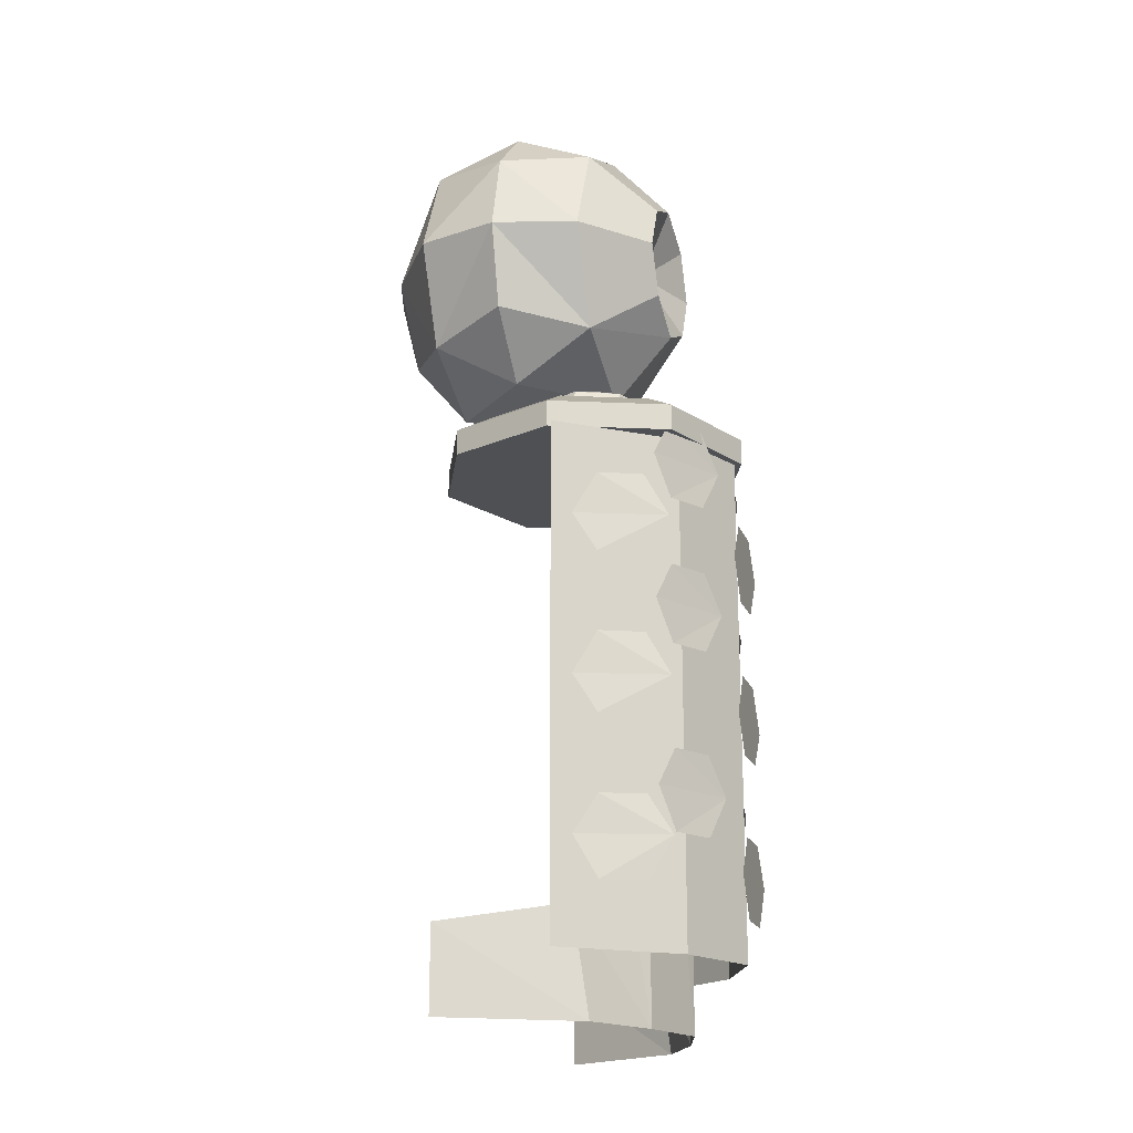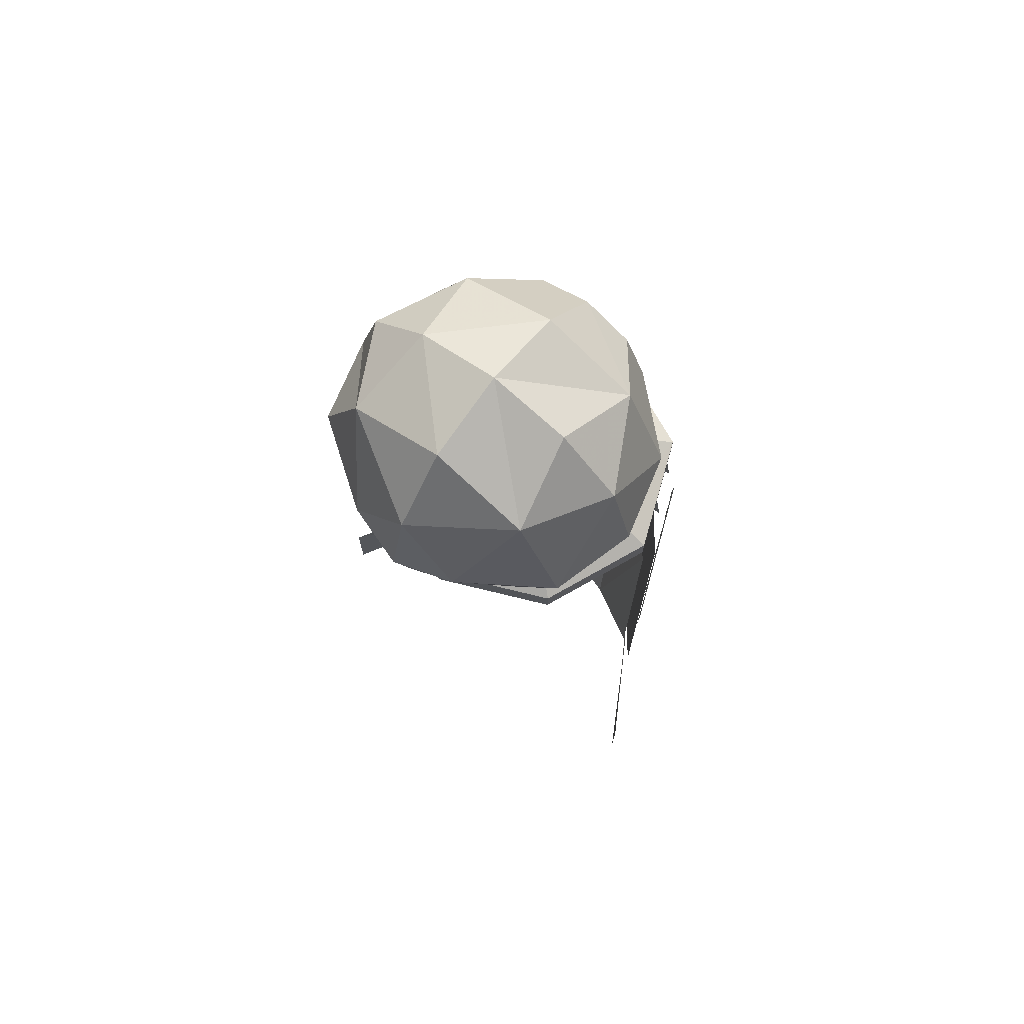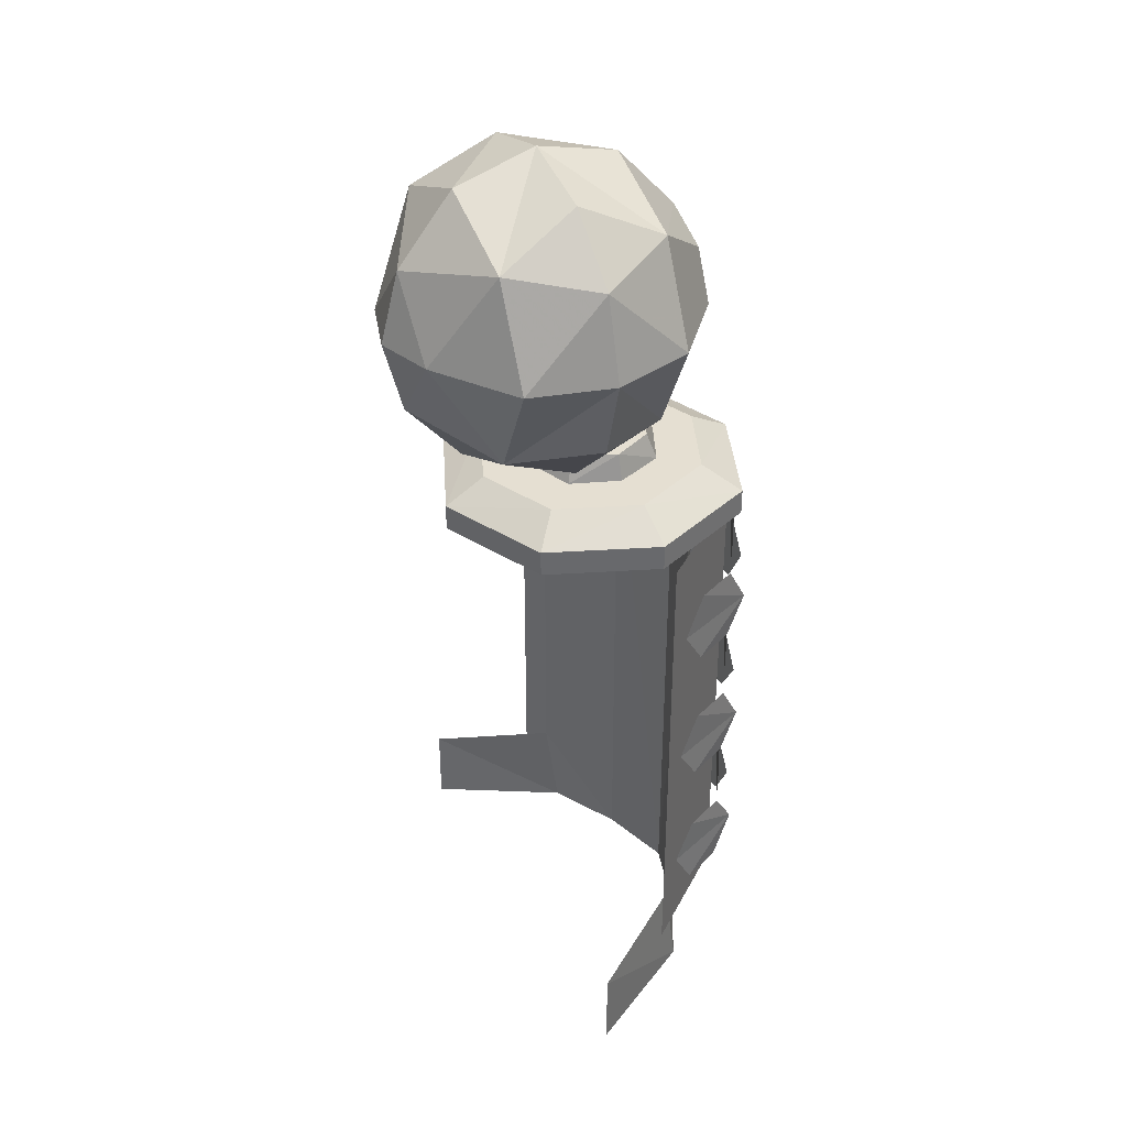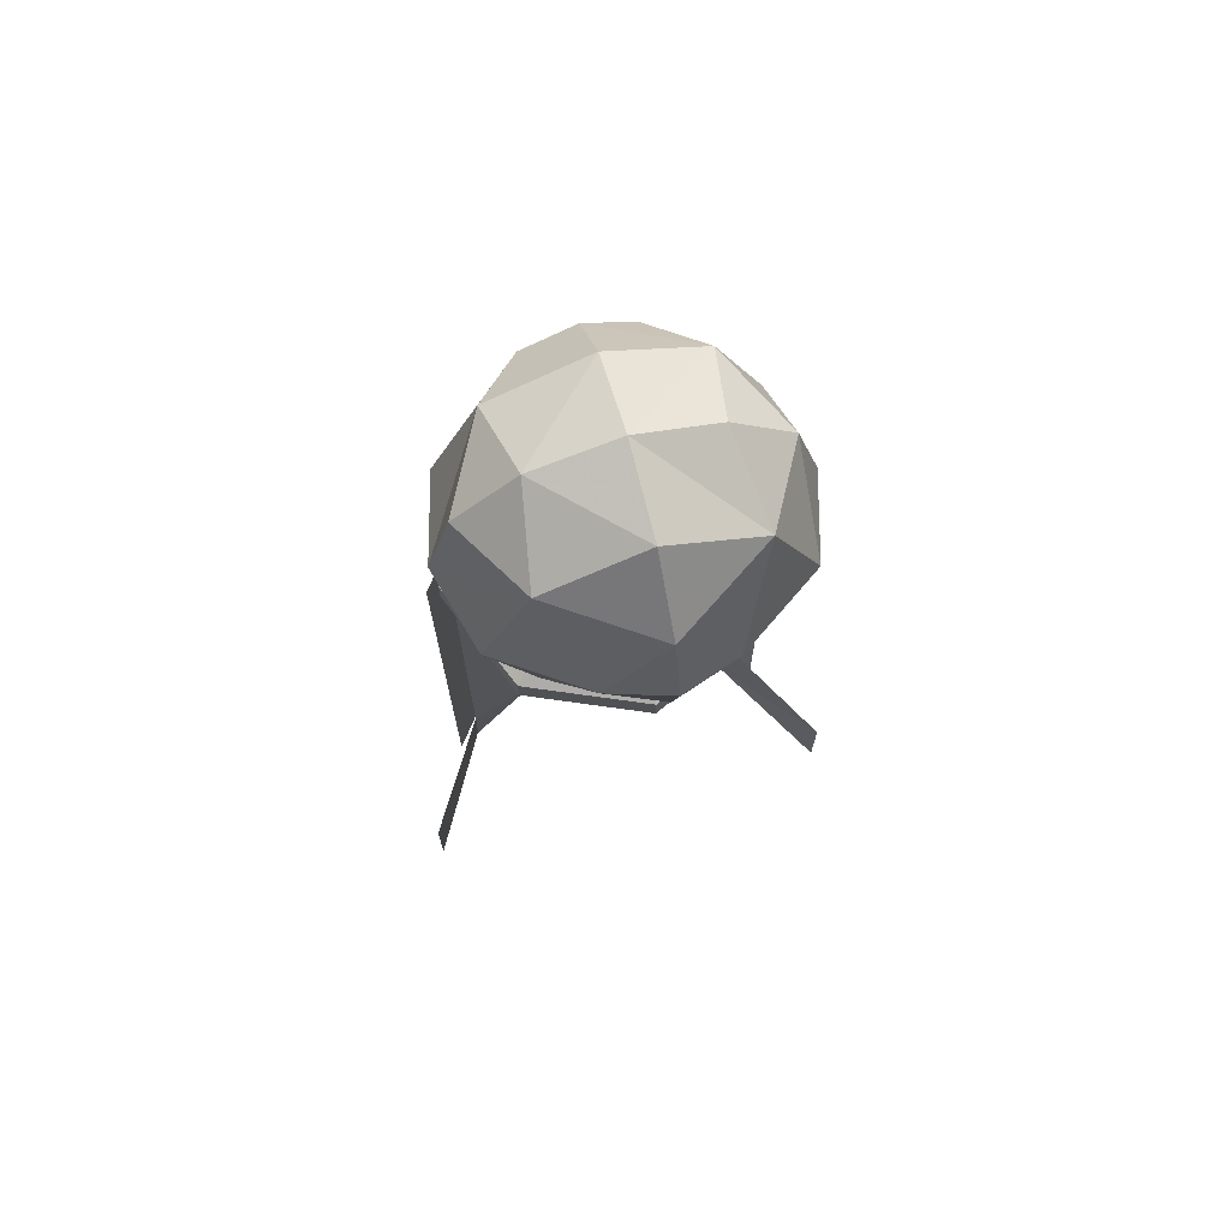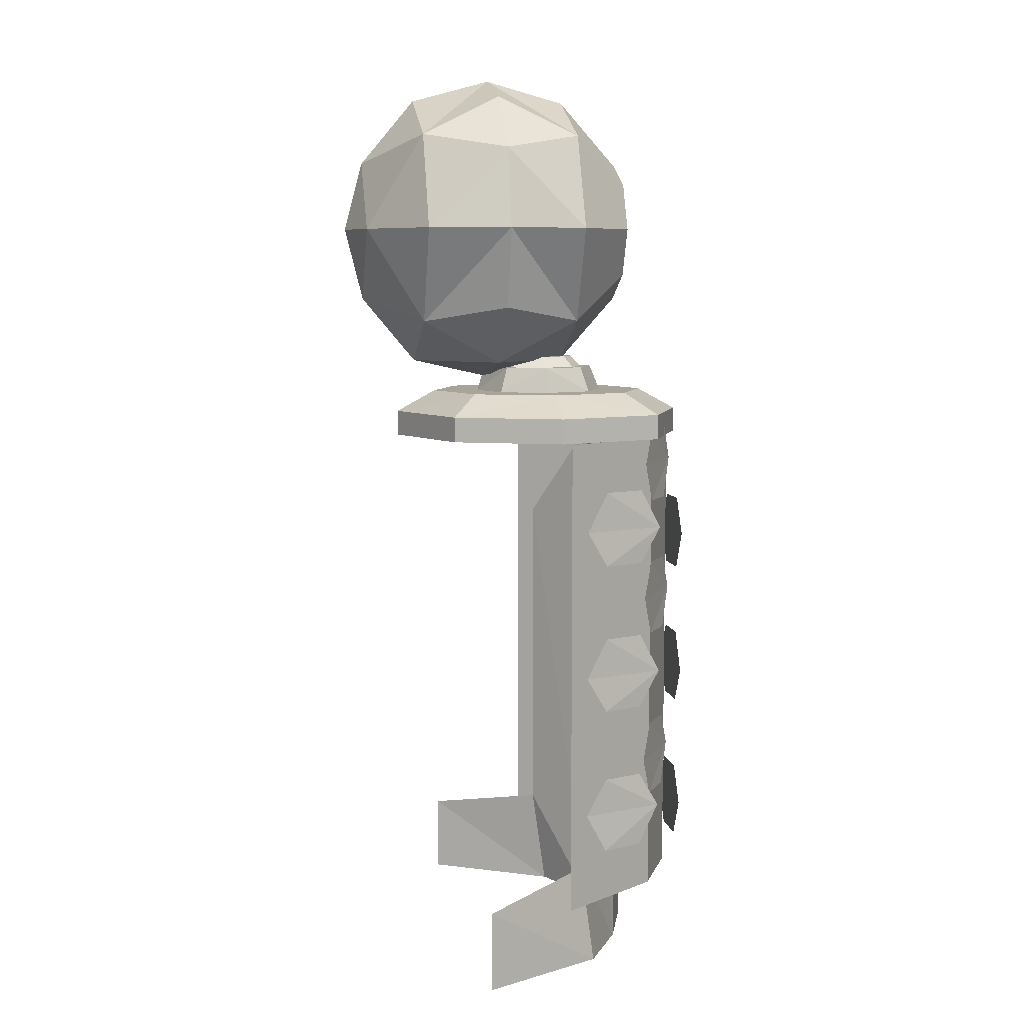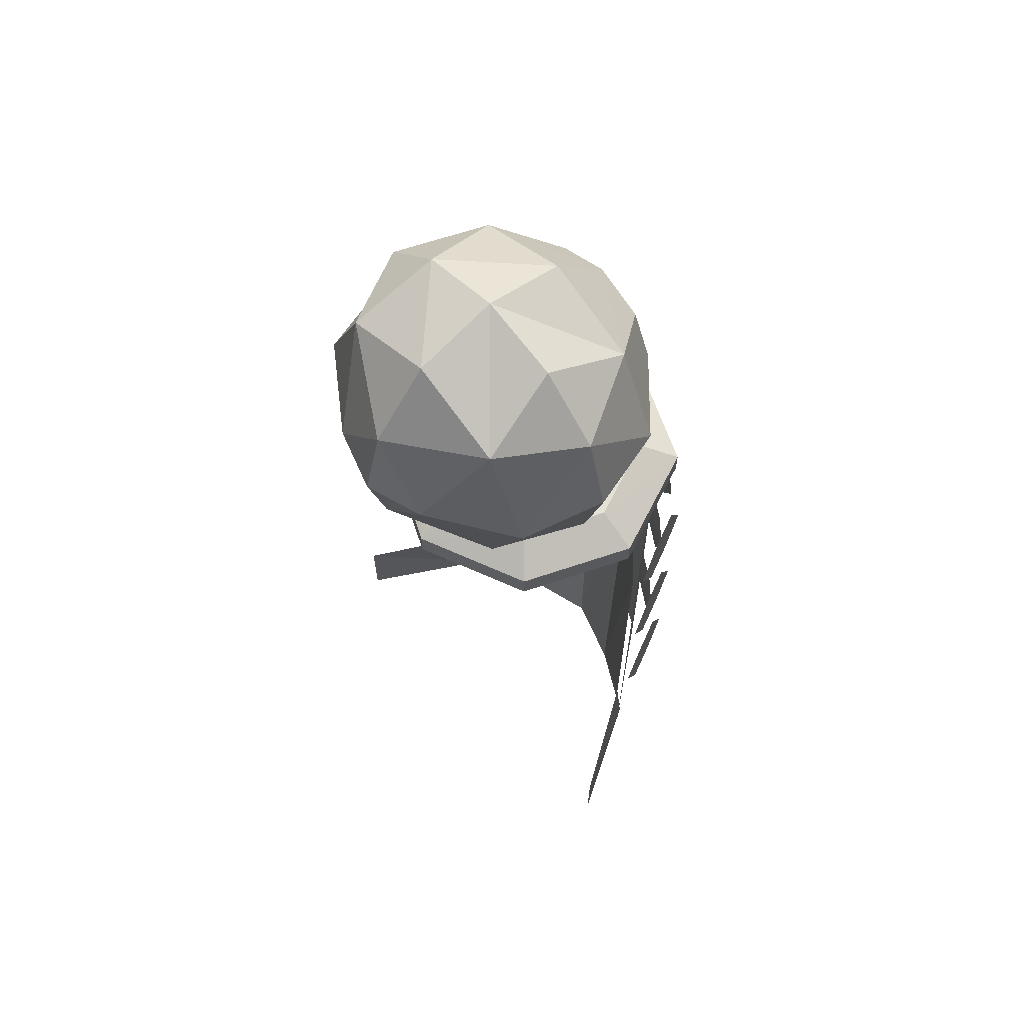
<metadata>
{"format":"obj","ext":"obj","renderer":"f3d","projection":"perspective","resolution":1024,"background":"white","views":[{"elev":-19.0,"azim":-72.9,"up":"+Y"},{"elev":72.7,"azim":-142.1,"up":"+Y"},{"elev":37.5,"azim":-117.1,"up":"+Y"},{"elev":70.6,"azim":164.6,"up":"+Y"},{"elev":7.2,"azim":-99.7,"up":"+Y"},{"elev":64.4,"azim":-131.4,"up":"+Y"}]}
</metadata>
<code>
g ebg002_frame_skin001_wpc01
v 0.1365 4.117 11.39
v 0.1957 4.235 11.36
v 0.326 4.235 11.28
v 0.3853 4.117 11.25
v 0.326 3.986 11.28
v 0.1957 3.986 11.36
v 0.1365 3.655 11.39
v 0.1957 3.773 11.36
v 0.326 3.773 11.28
v 0.3853 3.655 11.25
v 0.326 3.524 11.28
v 0.1957 3.524 11.36
v 0.1365 3.086 11.39
v 0.1957 3.204 11.36
v 0.326 3.204 11.28
v 0.3853 3.086 11.25
v 0.326 2.956 11.28
v 0.1957 2.956 11.36
v 0.3971 3.903 11.3
v 0.4208 4.034 11.22
v 0.4682 4.034 11.09
v 0.4919 3.903 11.02
v 0.4682 3.785 11.09
v 0.4208 3.785 11.22
v 0.3971 3.406 11.3
v 0.4208 3.536 11.22
v 0.4682 3.536 11.09
v 0.4919 3.406 11.02
v 0.4682 3.287 11.09
v 0.4208 3.287 11.22
v 0.3971 2.932 11.3
v 0.4208 3.05 11.22
v 0.4682 3.05 11.09
v 0.4919 2.932 11.02
v 0.4682 2.802 11.09
v 0.4208 2.802 11.22
v 0.4919 4.2 10.94
v -0.005683 4.2 10.94
v 0.3497 4.2 11.3
v -0.005683 4.2 11.44
v -0.3492 4.2 11.3
v -0.4914 4.2 10.94
v 0.3497 4.2 10.6
v 0.4919 4.2 10.94
v -0.005683 4.2 10.44
v -0.3492 4.2 10.6
v -0.4914 4.2 10.94
v -0.681 2.671 10.67
v -0.4559 2.411 11.06
v -0.681 2.411 10.67
v -0.4677 2.742 11.01
v -0.2308 2.411 11.18
v -0.4677 3.868 11.01
v -0.2545 4.2 11.18
v -0.005683 2.411 11.25
v -0.005683 4.2 11.25
v 0.2431 4.2 11.18
v 0.2313 2.411 11.18
v 0.4564 3.868 11.01
v 0.4564 2.742 11.01
v 0.4564 2.411 11.06
v 0.6814 2.671 10.67
v 0.6814 2.411 10.67
v 0.5274 2.612 10.96
v 0.2668 4.2 11.3
v 0.5274 4.2 10.96
v 0.2668 2.612 11.3
v -0.005683 4.2 11.41
v -0.005683 2.612 11.41
v -0.2663 2.612 11.3
v -0.2663 4.2 11.3
v -0.527 4.2 10.96
v -0.527 2.612 10.96
v 0.1483 2.861 11.44
v 0.0654 2.731 11.44
v -0.07677 2.731 11.44
v -0.1478 2.861 11.44
v -0.07677 2.979 11.44
v 0.0654 2.979 11.44
v -0.07677 3.477 11.44
v 0.0654 3.477 11.44
v 0.1483 3.347 11.44
v -0.1478 3.347 11.44
v -0.07677 3.228 11.44
v 0.0654 3.228 11.44
v -0.07677 3.963 11.44
v 0.0654 3.963 11.44
v 0.1483 3.844 11.44
v -0.1478 3.844 11.44
v -0.07677 3.714 11.44
v 0.0654 3.714 11.44
v -0.3256 4.235 11.28
v -0.2071 4.235 11.36
v -0.136 4.117 11.39
v -0.3848 4.117 11.25
v -0.3256 3.986 11.28
v -0.2071 3.986 11.36
v -0.3256 3.773 11.28
v -0.2071 3.773 11.36
v -0.136 3.655 11.39
v -0.3848 3.655 11.25
v -0.3256 3.524 11.28
v -0.2071 3.524 11.36
v -0.3256 3.204 11.28
v -0.2071 3.204 11.36
v -0.136 3.086 11.39
v -0.3848 3.086 11.25
v -0.3256 2.956 11.28
v -0.2071 2.956 11.36
v -0.4796 3.05 11.09
v -0.4203 3.05 11.22
v -0.3966 2.932 11.3
v -0.5033 2.932 11.02
v -0.4796 2.802 11.09
v -0.4203 2.802 11.22
v -0.4796 3.536 11.09
v -0.4203 3.536 11.22
v -0.3966 3.406 11.3
v -0.5033 3.406 11.02
v -0.4796 3.287 11.09
v -0.4203 3.287 11.22
v -0.4796 4.034 11.09
v -0.4203 4.034 11.22
v -0.3966 3.903 11.3
v -0.5033 3.903 11.02
v -0.4796 3.785 11.09
v -0.4203 3.785 11.22
v -0.3492 4.2 11.3
v -0.4914 4.2 10.94
v -0.4914 4.282 10.94
v -0.3492 4.2 10.6
v -0.3492 4.282 11.3
v -0.005683 4.2 11.44
v -0.3492 4.282 10.6
v -0.005683 4.2 10.44
v -0.3611 4.354 10.94
v -0.005683 4.282 11.44
v -0.2545 4.354 11.2
v 0.3497 4.282 11.3
v 0.3497 4.2 11.3
v 0.4919 4.282 10.94
v 0.4919 4.2 10.94
v 0.3497 4.2 10.6
v 0.3497 4.282 10.6
v -0.005683 4.282 10.44
v -0.2545 4.354 10.68
v 0.3616 4.354 10.94
v 0.255 4.354 11.2
v 0.255 4.354 10.68
v -0.2189 4.354 10.94
v -0.005683 4.354 11.31
v -0.005683 4.354 10.57
v 0.2194 4.354 10.94
v -0.1597 4.354 11.09
v -0.1597 4.354 10.79
v 0.1483 4.354 11.09
v 0.1483 4.354 10.79
v -0.005683 4.354 11.17
v -0.1952 4.436 10.94
v -0.005683 4.354 10.73
v 0.1839 4.436 10.94
v 0.1365 4.436 11.07
v -0.136 4.436 11.07
v -0.136 4.436 10.81
v 0.1365 4.436 10.81
v -0.005683 4.436 11.13
v -0.1478 4.436 10.94
v -0.005683 4.436 10.75
v 0.1483 4.436 10.94
v 0.1009 4.436 11.05
v -0.1123 4.436 11.05
v -0.1123 4.436 10.83
v 0.1009 4.436 10.83
v -0.005683 4.436 11.09
v -0.1123 4.472 10.94
v -0.005683 4.436 10.8
v 0.1128 4.472 10.94
v 0.07725 4.472 11.02
v -0.005683 4.472 10.94
v 0.07725 4.472 10.86
v -0.07677 4.472 11.02
v -0.07677 4.472 10.86
v -0.005683 4.472 11.06
v -0.005683 4.472 10.83
v -0.005683 5.135 10.32
v -0.005683 4.91 10.27
v 0.1839 4.91 10.32
v -0.1834 4.91 10.32
v -0.005683 4.673 10.32
v 0.3023 5.218 10.5
v 0.3023 4.602 10.5
v 0.4445 4.91 10.5
v -0.3019 4.602 10.5
v -0.005683 4.46 10.5
v -0.3019 5.218 10.5
v -0.005683 5.349 10.5
v -0.444 4.91 10.5
v 0.5156 4.91 10.76
v 0.4445 4.65 10.76
v -0.005683 4.401 10.76
v -0.2545 4.46 10.76
v 0.255 4.46 10.76
v 0.3023 4.602 11.02
v 0.4445 4.91 11.02
v 0.3023 5.218 11.02
v 0.4445 5.171 10.76
v 0.255 5.349 10.76
v -0.005683 5.42 10.76
v -0.005683 4.46 11.02
v -0.3019 4.602 11.02
v 0.2313 4.91 11.21
v -0.005683 4.673 11.21
v -0.005683 5.349 11.02
v -0.3019 5.218 11.02
v -0.2545 5.349 10.76
v -0.444 5.171 10.76
v -0.005683 5.135 11.21
v -0.5151 4.91 10.76
v 0.1602 4.756 11.21
v -0.005683 4.91 11.12
v 0.1602 5.064 11.21
v -0.1597 5.064 11.21
v -0.444 4.91 11.02
v -0.2308 4.91 11.21
v -0.1597 4.756 11.21
v -0.444 4.65 10.76
g ebg002_frame_skin001_wpc01_0
f 3 2 1
f 4 3 1
f 4 1 5
f 1 6 5
f 9 8 7
f 10 9 7
f 10 7 11
f 7 12 11
f 15 14 13
f 16 15 13
f 16 13 17
f 13 18 17
f 21 20 19
f 22 21 19
f 22 19 23
f 19 24 23
f 27 26 25
f 28 27 25
f 28 25 29
f 25 30 29
f 33 32 31
f 34 33 31
f 34 31 35
f 31 36 35
f 39 38 37
f 40 38 39
f 41 38 40
f 42 38 41
f 44 38 43
f 43 38 45
f 45 38 46
f 46 38 47
f 50 49 48
f 49 51 48
f 49 52 51
f 51 52 53
f 52 54 53
f 54 52 55
f 56 54 55
f 56 55 57
f 55 58 57
f 59 57 58
f 60 59 58
f 61 60 58
f 62 60 61
f 63 62 61
f 66 65 64
f 65 67 64
f 65 68 67
f 68 69 67
f 70 69 68
f 71 70 68
f 70 71 72
f 73 70 72
f 76 75 74
f 77 76 74
f 77 74 78
f 74 79 78
f 82 81 80
f 83 82 80
f 83 84 82
f 84 85 82
f 88 87 86
f 89 88 86
f 89 90 88
f 90 91 88
f 94 93 92
f 95 94 92
f 95 96 94
f 96 97 94
f 100 99 98
f 101 100 98
f 101 102 100
f 102 103 100
f 106 105 104
f 107 106 104
f 107 108 106
f 108 109 106
f 112 111 110
f 113 112 110
f 113 114 112
f 114 115 112
f 118 117 116
f 119 118 116
f 119 120 118
f 120 121 118
f 124 123 122
f 125 124 122
f 125 126 124
f 126 127 124
f 130 129 128
f 129 130 131
f 132 130 128
f 132 128 133
f 130 134 131
f 131 134 135
f 136 130 132
f 130 136 134
f 137 132 133
f 138 136 132
f 138 132 137
f 139 137 133
f 140 139 133
f 141 139 140
f 142 141 140
f 141 142 143
f 144 143 135
f 144 141 143
f 134 145 135
f 145 144 135
f 136 146 134
f 134 146 145
f 141 147 139
f 147 141 144
f 139 148 137
f 147 148 139
f 149 144 145
f 149 147 144
f 136 150 146
f 150 136 138
f 151 138 137
f 148 151 137
f 146 152 145
f 152 149 145
f 147 153 148
f 153 147 149
f 154 150 138
f 154 138 151
f 150 155 146
f 146 155 152
f 148 156 151
f 153 156 148
f 157 149 152
f 157 153 149
f 158 154 151
f 156 158 151
f 159 150 154
f 150 159 155
f 155 160 152
f 160 157 152
f 153 161 156
f 161 153 157
f 156 162 158
f 161 162 156
f 163 154 158
f 163 159 154
f 159 164 155
f 155 164 160
f 165 157 160
f 165 161 157
f 162 166 158
f 166 163 158
f 167 159 163
f 159 167 164
f 164 168 160
f 168 165 160
f 161 169 162
f 169 161 165
f 162 170 166
f 169 170 162
f 171 163 166
f 171 167 163
f 167 172 164
f 164 172 168
f 173 165 168
f 173 169 165
f 170 174 166
f 174 171 166
f 175 167 171
f 167 175 172
f 172 176 168
f 176 173 168
f 169 177 170
f 177 169 173
f 170 178 174
f 177 178 170
f 177 179 178
f 180 177 173
f 180 173 176
f 179 177 180
f 181 171 174
f 181 175 171
f 179 175 181
f 175 182 172
f 172 182 176
f 175 179 182
f 178 183 174
f 183 181 174
f 178 179 183
f 179 181 183
f 184 180 176
f 182 184 176
f 179 180 184
f 182 179 184
f 187 186 185
f 185 186 188
f 189 186 187
f 188 186 189
f 190 187 185
f 189 187 191
f 187 190 192
f 191 187 192
f 193 188 189
f 194 189 191
f 194 193 189
f 185 188 195
f 196 190 185
f 196 185 195
f 188 193 197
f 195 188 197
f 198 192 190
f 199 191 192
f 198 199 192
f 200 194 191
f 201 193 194
f 200 201 194
f 199 202 191
f 202 200 191
f 202 199 203
f 200 202 203
f 199 198 204
f 203 199 204
f 204 198 205
f 206 198 190
f 198 206 205
f 207 206 190
f 206 207 205
f 207 190 196
f 208 207 196
f 208 196 195
f 201 200 209
f 209 200 203
f 210 201 209
f 204 205 211
f 203 204 211
f 209 203 212
f 210 209 212
f 207 208 213
f 205 207 213
f 213 208 214
f 215 208 195
f 208 215 214
f 216 215 195
f 215 216 214
f 216 195 197
f 205 213 217
f 213 214 217
f 218 216 197
f 218 197 193
f 203 219 212
f 212 219 220
f 219 203 211
f 219 211 220
f 205 221 211
f 221 205 217
f 211 221 220
f 221 217 220
f 214 222 217
f 217 222 220
f 214 216 223
f 216 218 223
f 222 214 224
f 222 224 220
f 214 223 224
f 225 212 220
f 224 225 220
f 225 210 212
f 210 225 224
f 223 210 224
f 223 218 210
f 218 226 210
f 226 201 210
f 226 218 193
f 201 226 193

</code>
